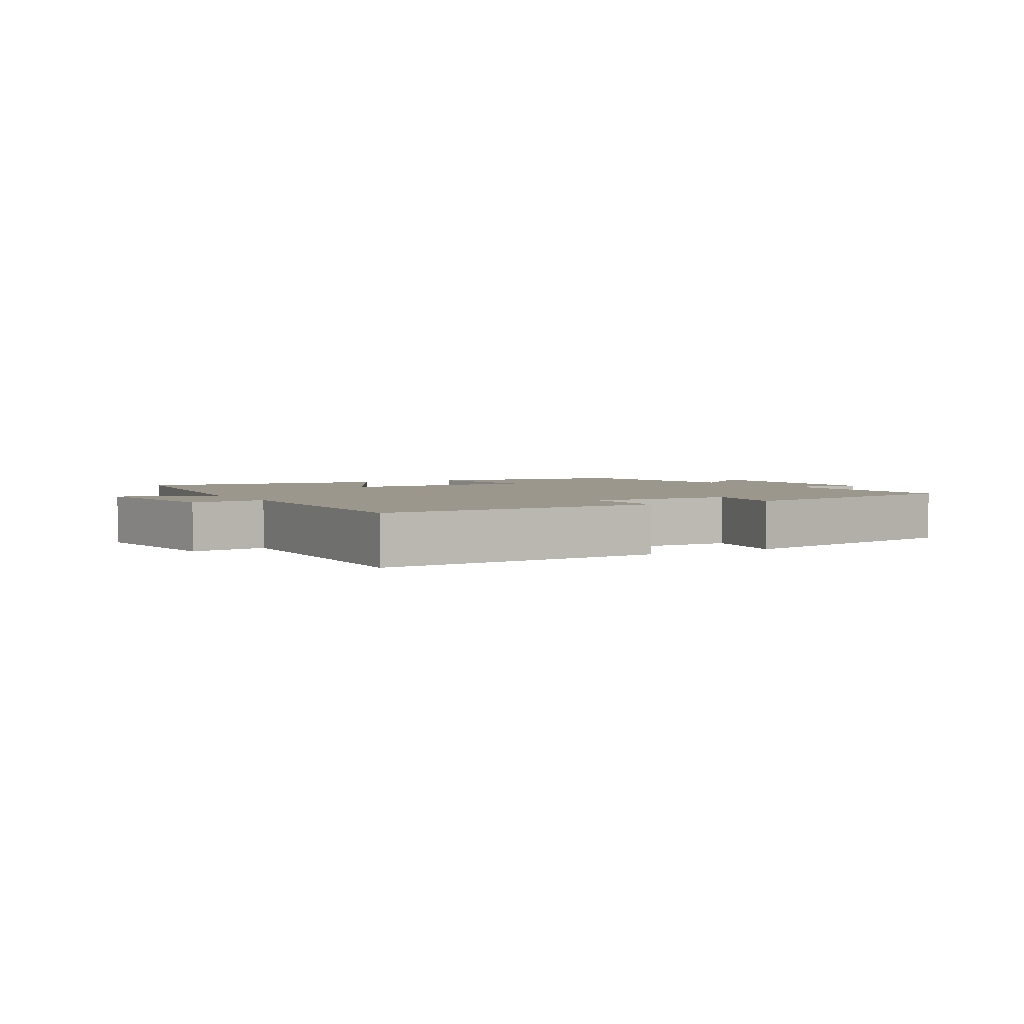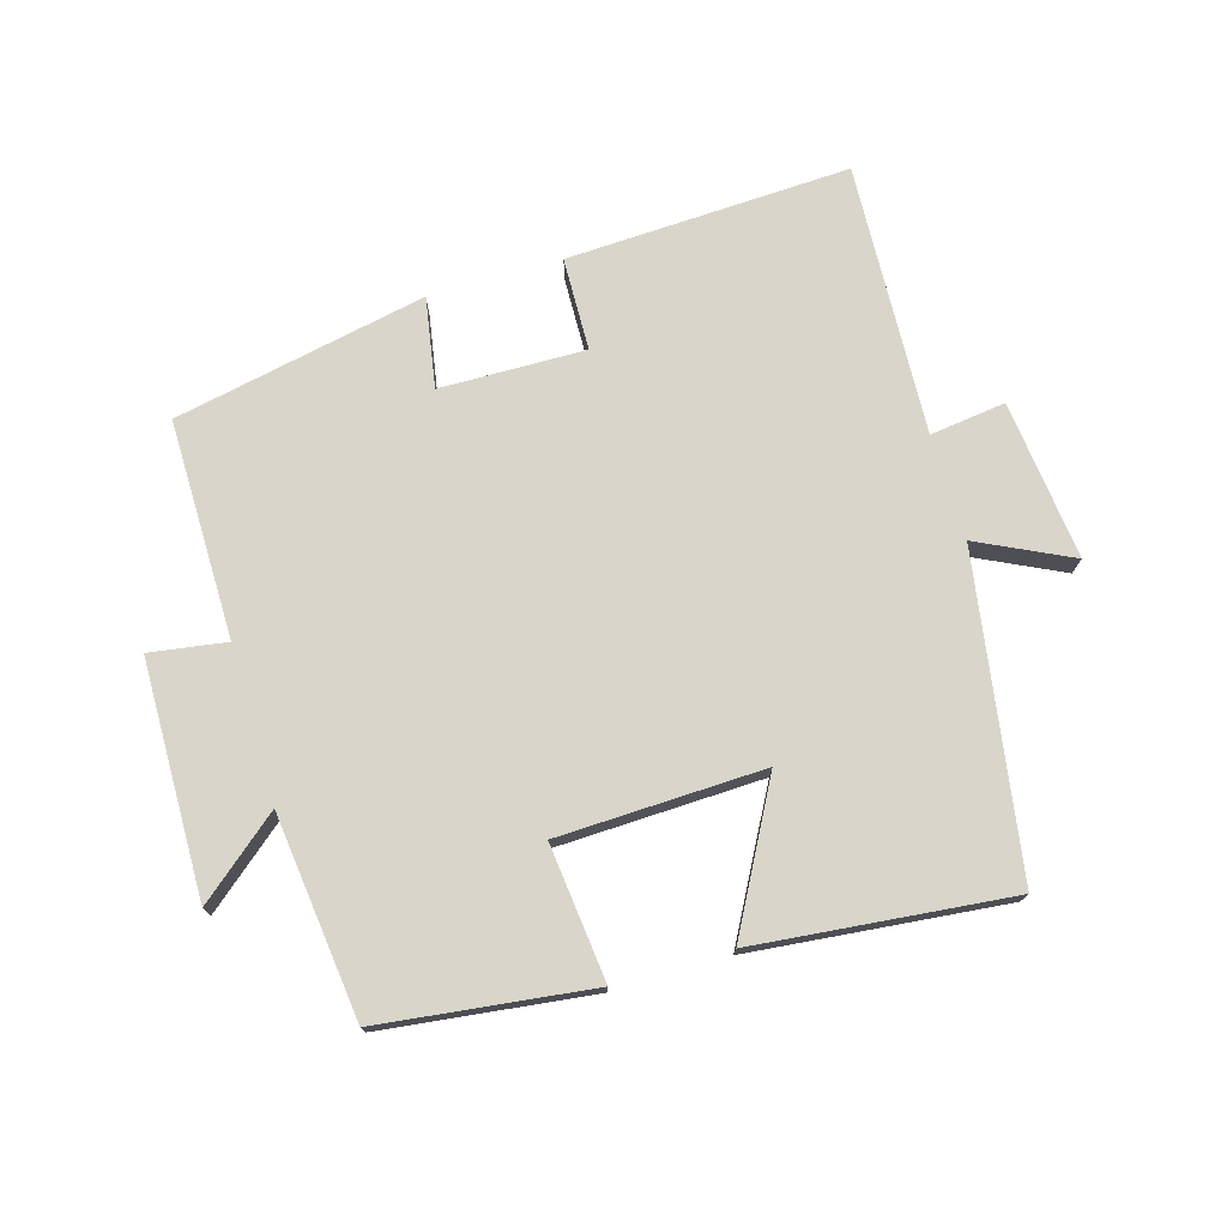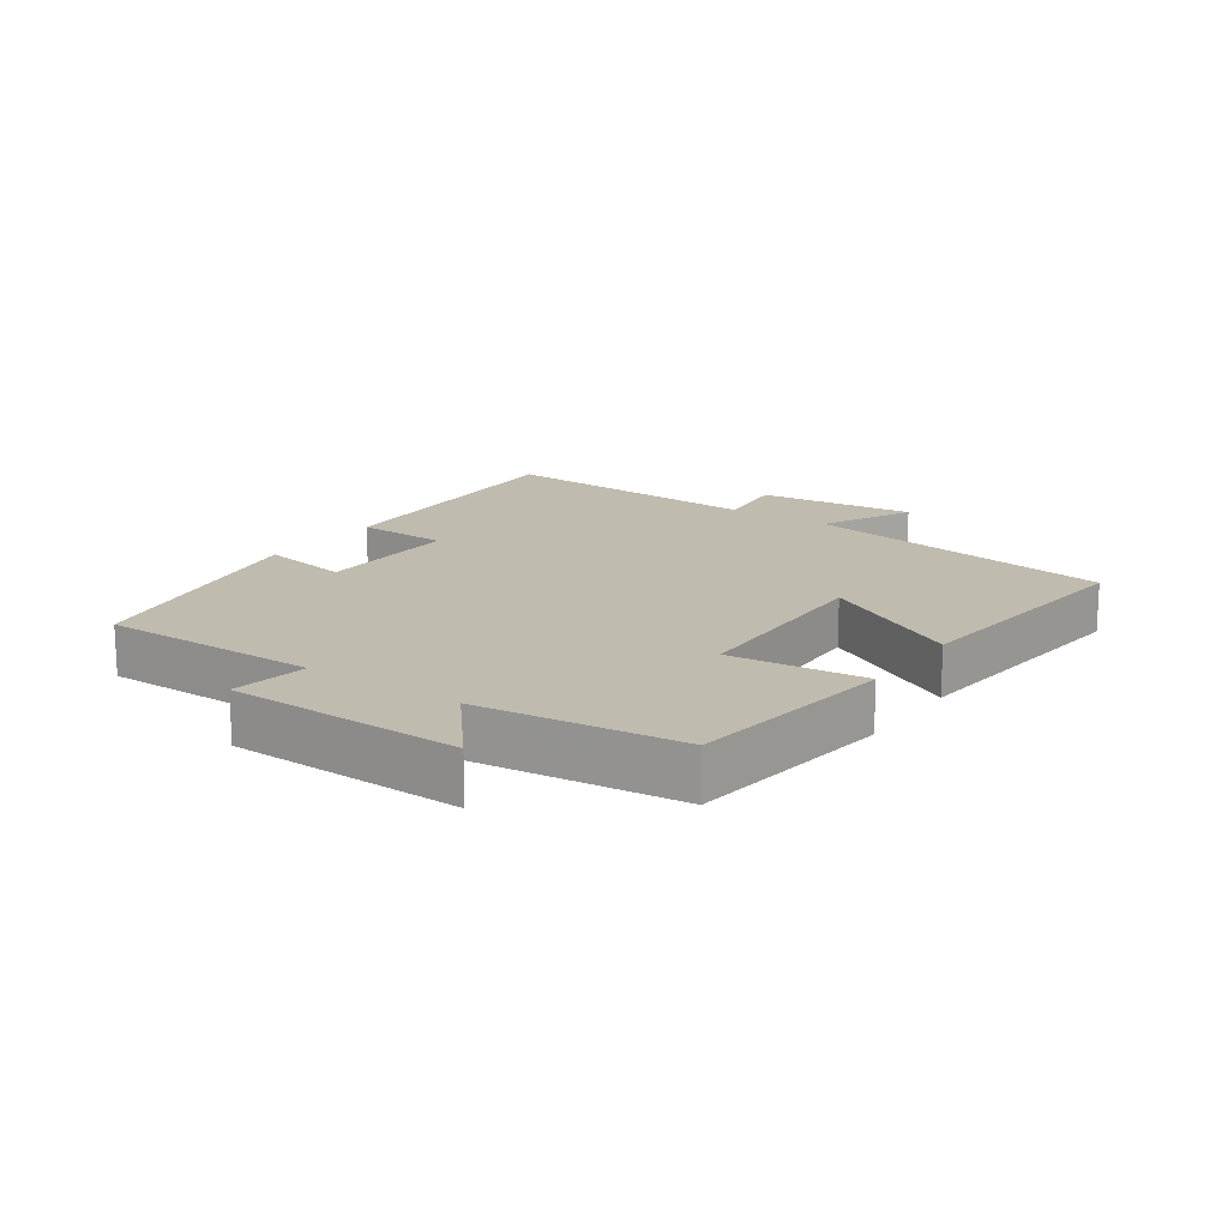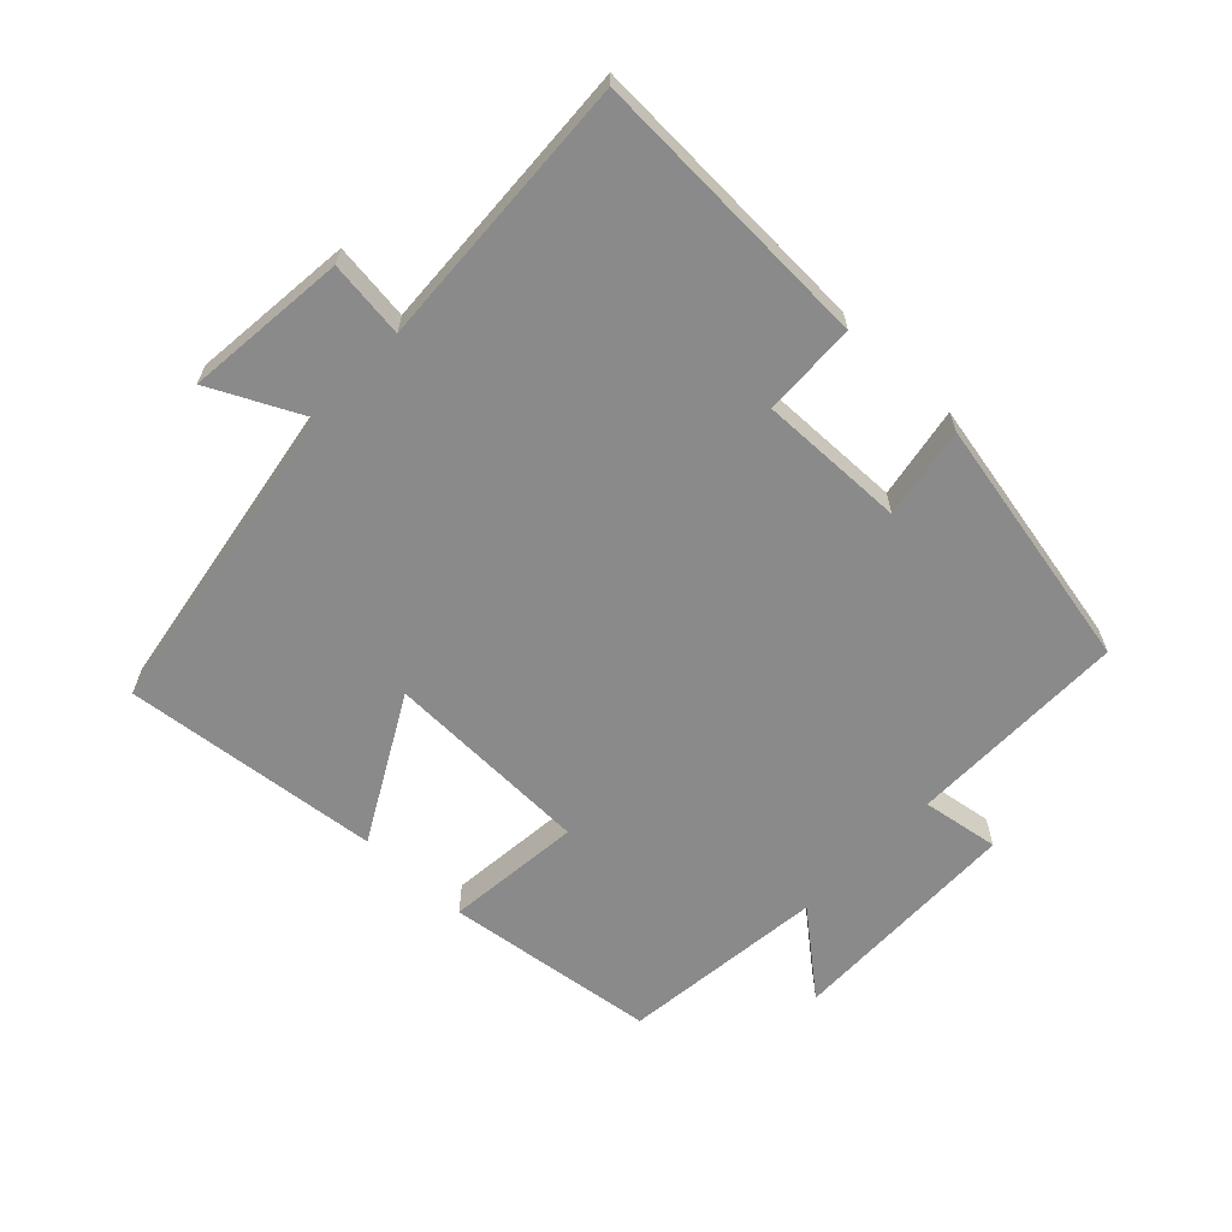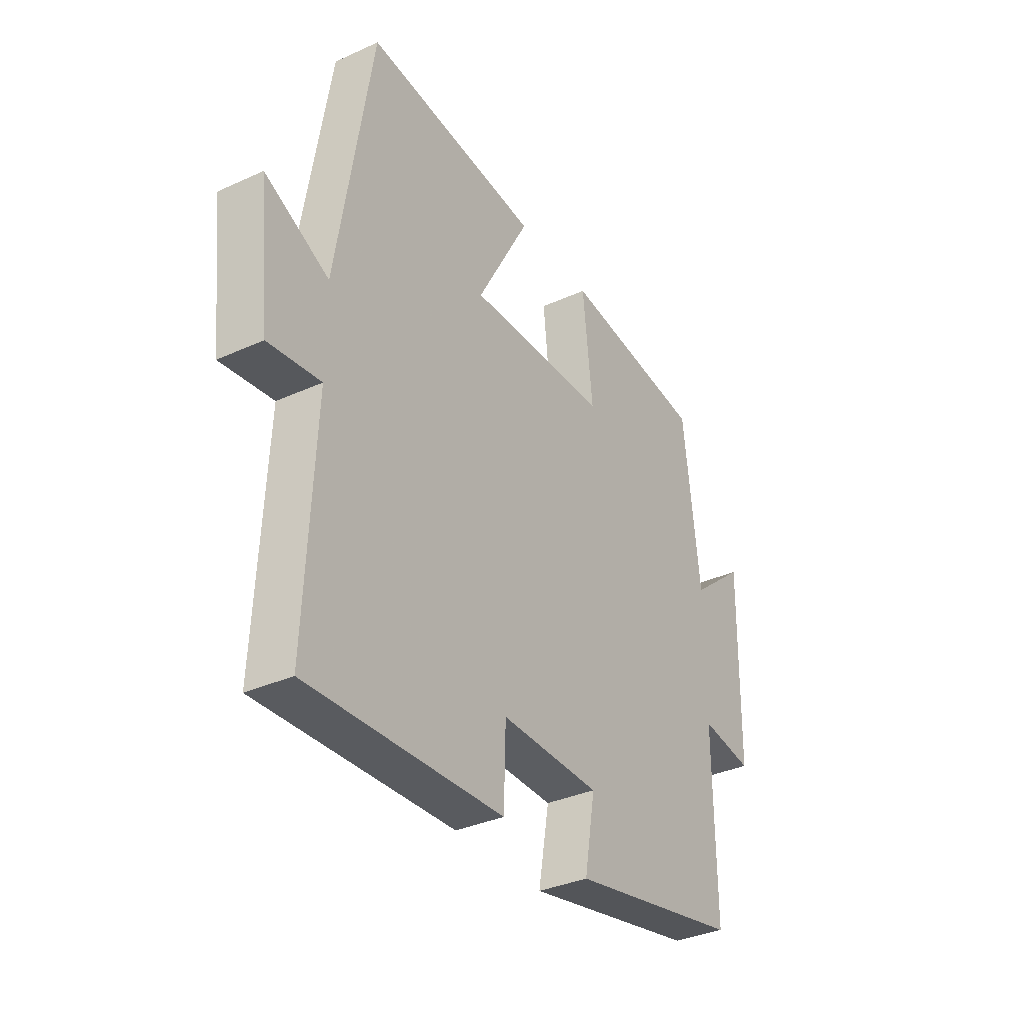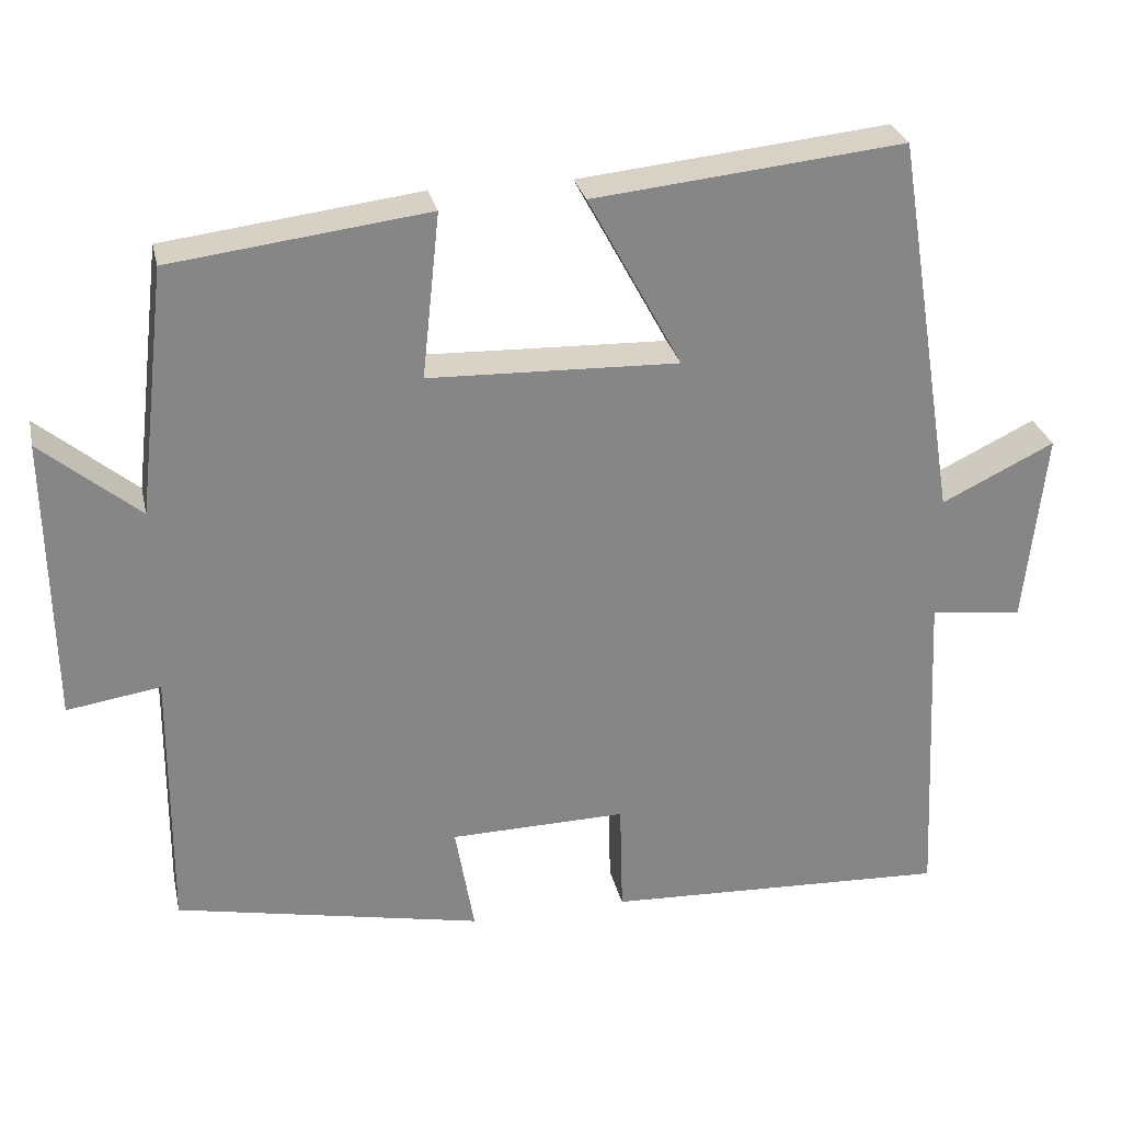
<metadata>
{"format":"obj","ext":"obj","renderer":"f3d","projection":"perspective","resolution":1024,"background":"white","views":[{"elev":2.9,"azim":149.3,"up":"+Y"},{"elev":74.4,"azim":-16.4,"up":"+Y"},{"elev":16.0,"azim":-55.0,"up":"+Y"},{"elev":-63.4,"azim":136.6,"up":"+Y"},{"elev":-34.6,"azim":121.4,"up":"+Z"},{"elev":28.1,"azim":-12.4,"up":"+Z"}]}
</metadata>
<code>
v 0.52 0.07 -0.519
v 0.086 0.07 -0.5
v 0.082 0.07 -0.358
v -0.14 0.07 -0.362
v -0.116 0.07 -0.5
v -0.502 0.07 -0.422
v -0.5 0.07 -0.088
v -0.617 0.07 -0.106
v -0.623 0.07 0.252
v -0.5 0.07 0.15
v -0.464 0.07 0.46
v -0.142 0.07 0.5
v -0.164 0.07 0.293
v 0.15 0.07 0.283
v 0.032 0.07 0.5
v 0.422 0.07 0.54
v 0.5 0.07 0.057
v 0.642 0.07 0.126
v 0.616 0.07 -0.118
v 0.5 0.07 -0.103
v 0.52 0 -0.519
v 0.086 0 -0.5
v 0.082 0 -0.358
v -0.14 0 -0.362
v -0.116 0 -0.5
v -0.502 0 -0.422
v -0.5 0 -0.088
v -0.617 0 -0.106
v -0.623 0 0.252
v -0.5 0 0.15
v -0.464 0 0.46
v -0.142 0 0.5
v -0.164 0 0.293
v 0.15 0 0.283
v 0.032 0 0.5
v 0.422 0 0.54
v 0.5 0 0.057
v 0.642 0 0.126
v 0.616 0 -0.118
v 0.5 0 -0.103
f 17 18 19 20
f 16 17 20
f 15 16 20
f 14 15 20
f 13 14 20 1
f 10 11 12 13
f 10 13 1
f 7 8 9 10
f 7 10 1
f 4 5 6 7
f 3 4 7
f 3 7 1
f 1 2 3
f 40 39 38 37
f 40 37 36
f 40 36 35
f 40 35 34
f 21 40 34 33
f 33 32 31 30
f 21 33 30
f 30 29 28 27
f 21 30 27
f 27 26 25 24
f 27 24 23
f 21 27 23
f 23 22 21
f 1 21 22 2
f 2 22 23 3
f 3 23 24 4
f 4 24 25 5
f 5 25 26 6
f 6 26 27 7
f 7 27 28 8
f 8 28 29 9
f 9 29 30 10
f 10 30 31 11
f 11 31 32 12
f 12 32 33 13
f 13 33 34 14
f 14 34 35 15
f 15 35 36 16
f 16 36 37 17
f 17 37 38 18
f 18 38 39 19
f 19 39 40 20
f 20 40 21 1

</code>
